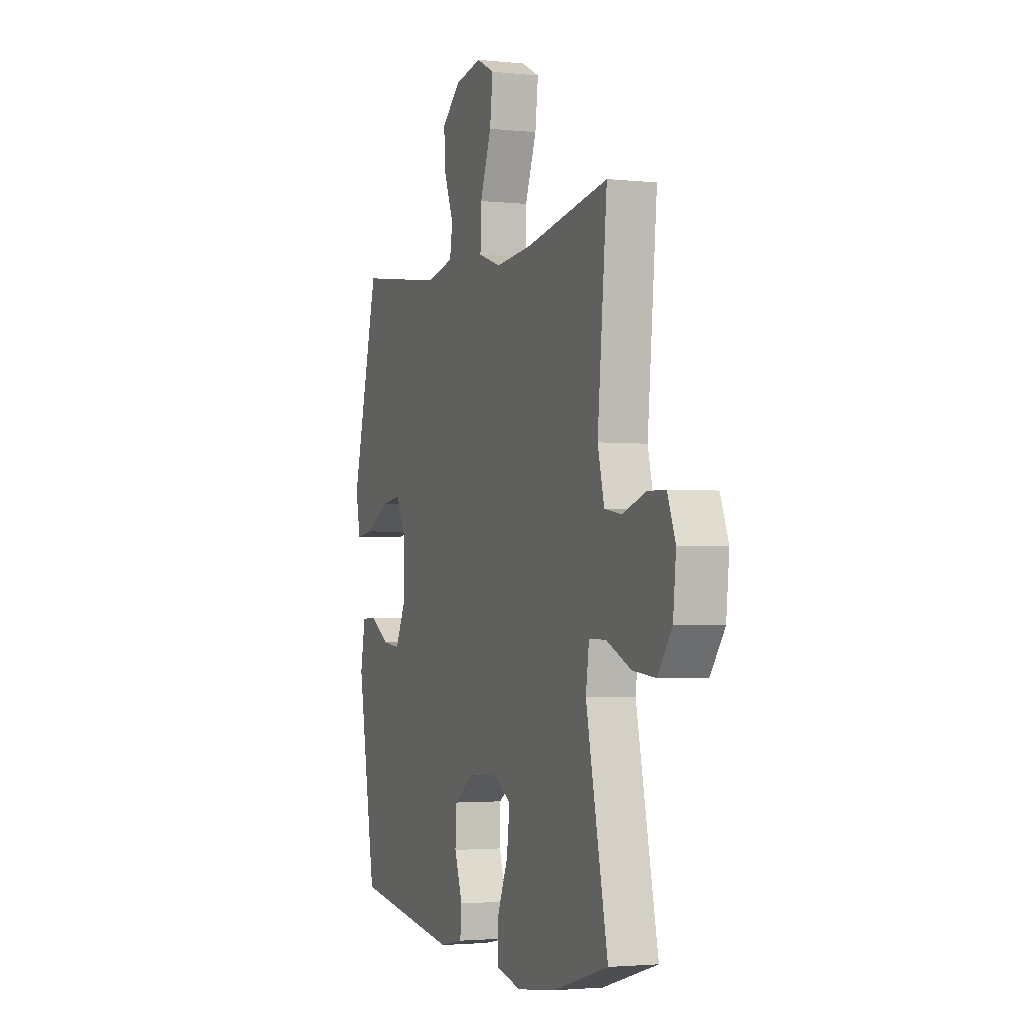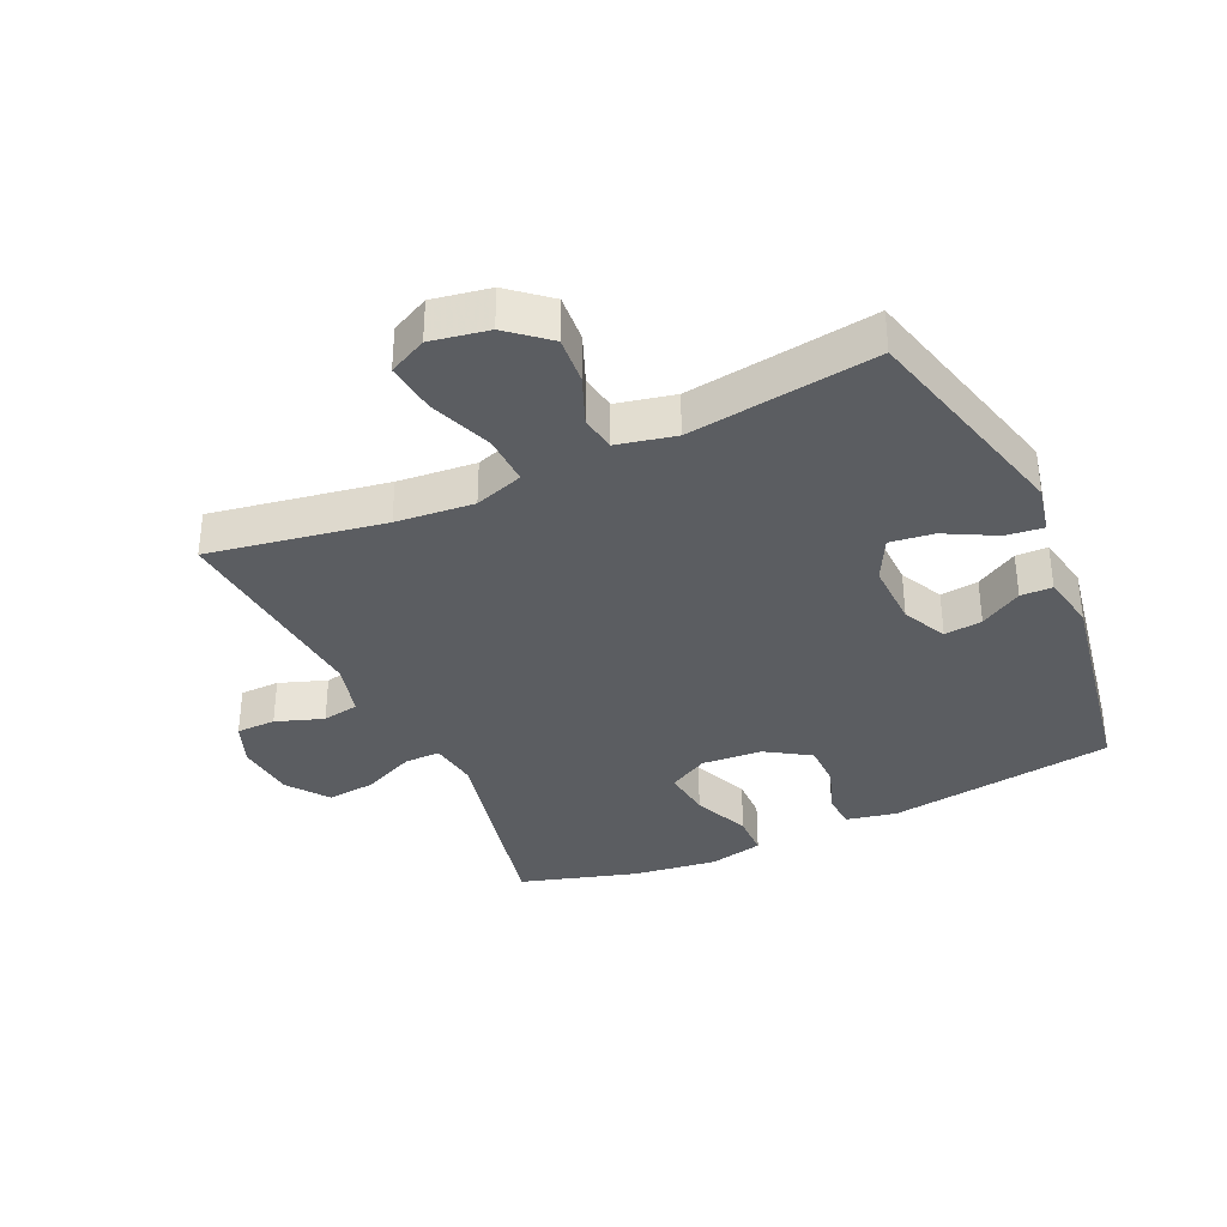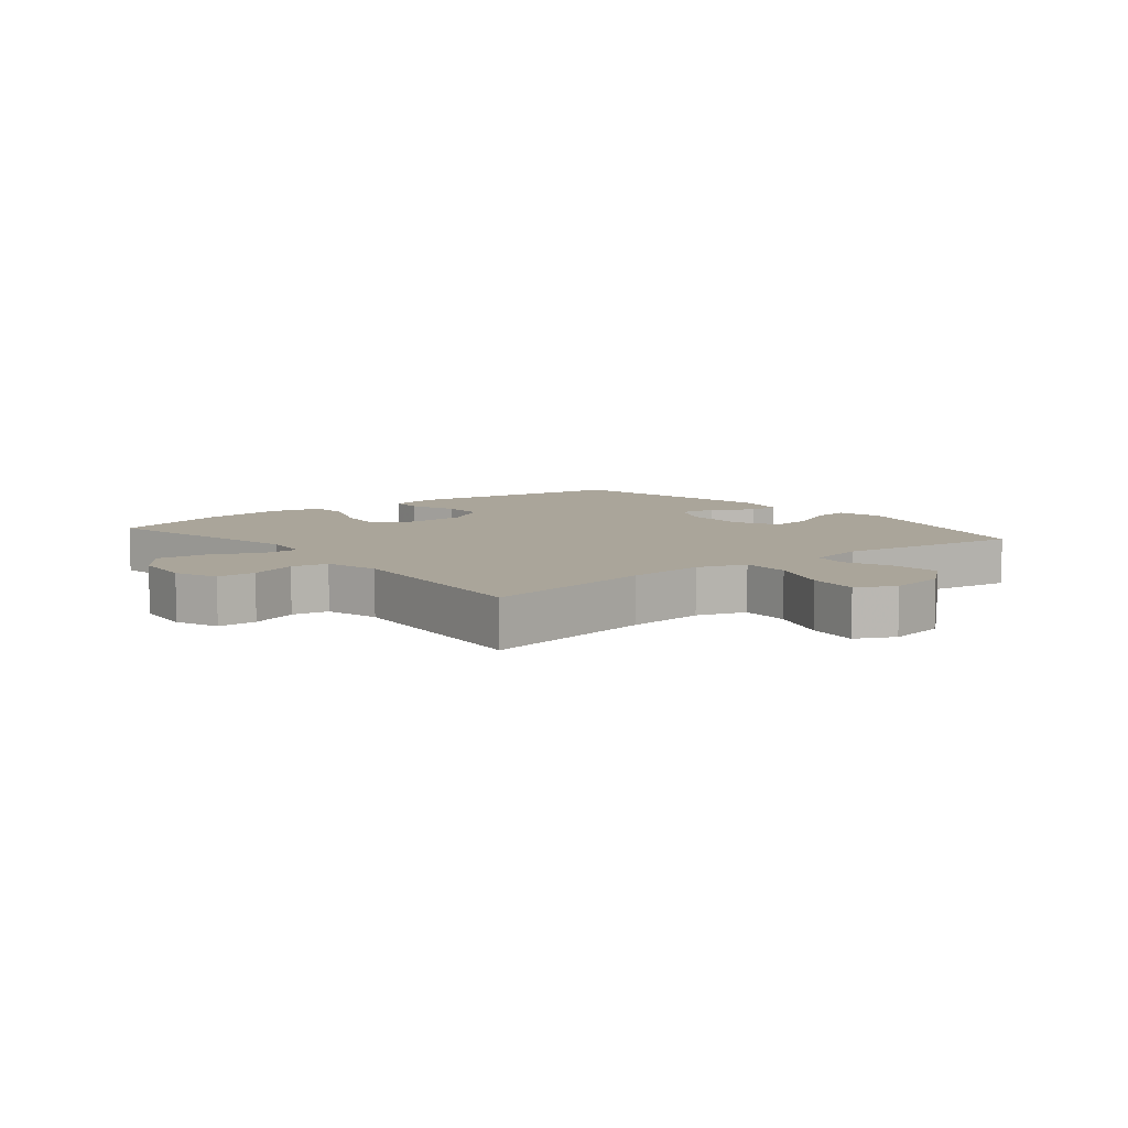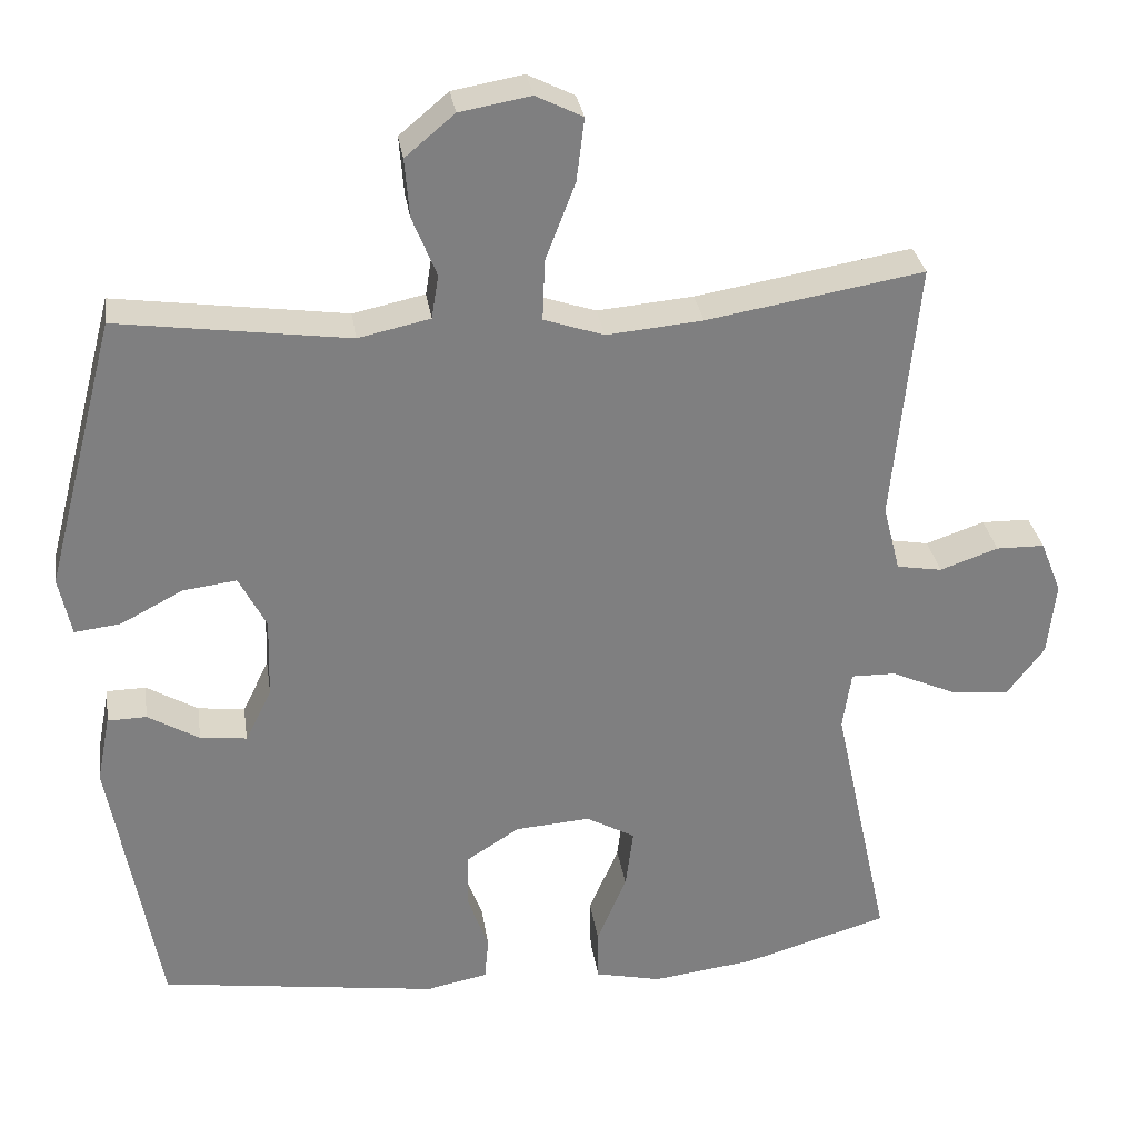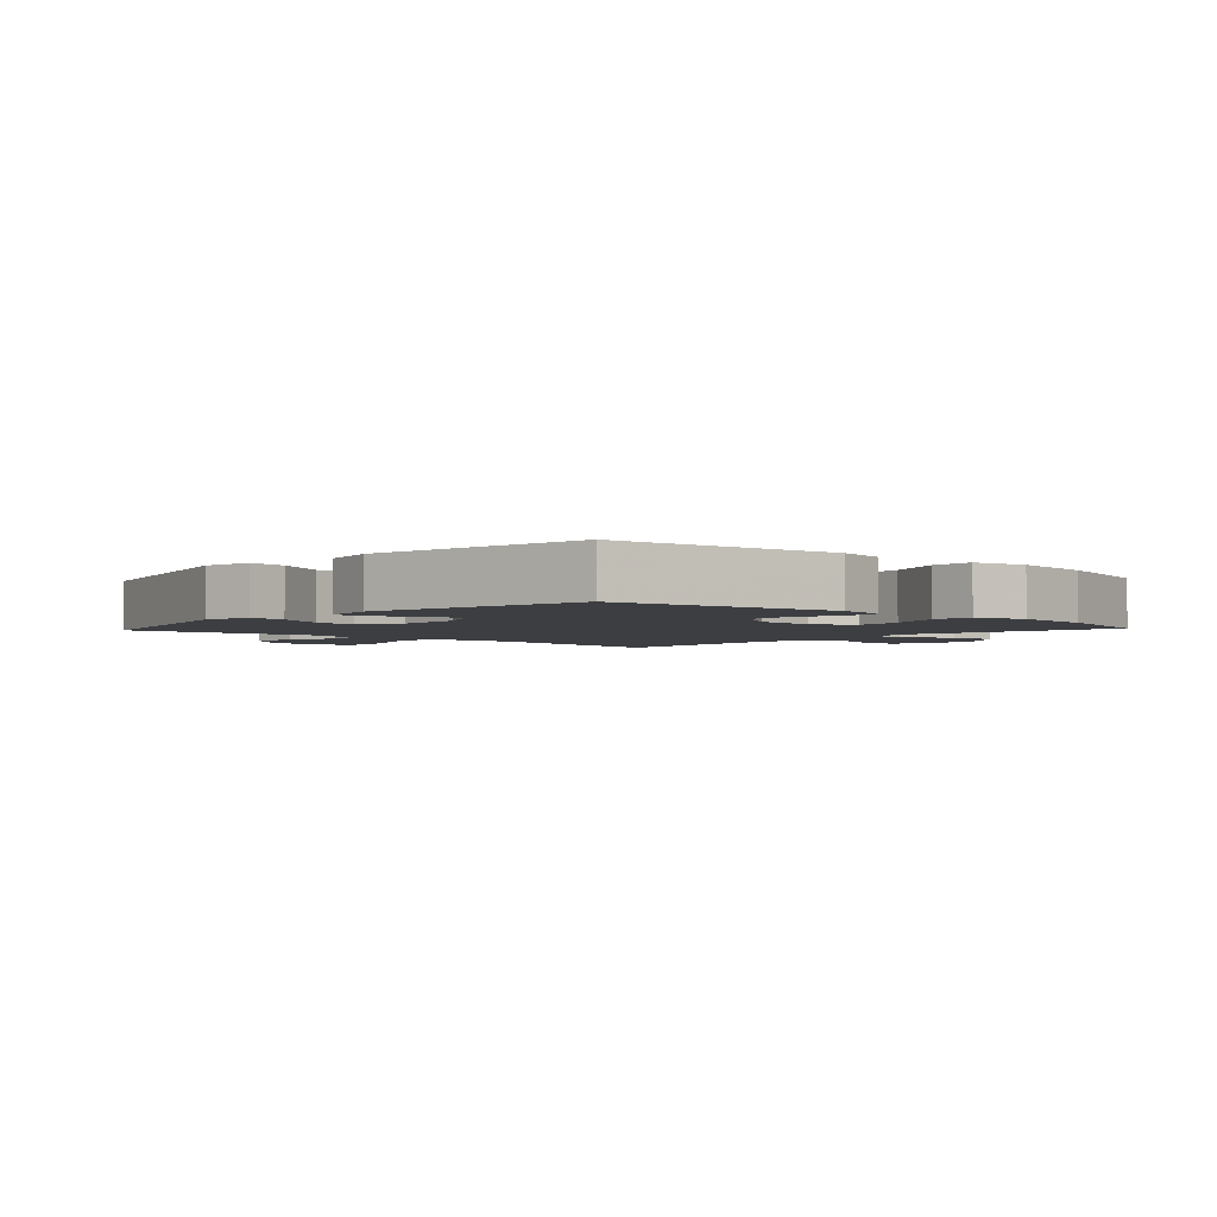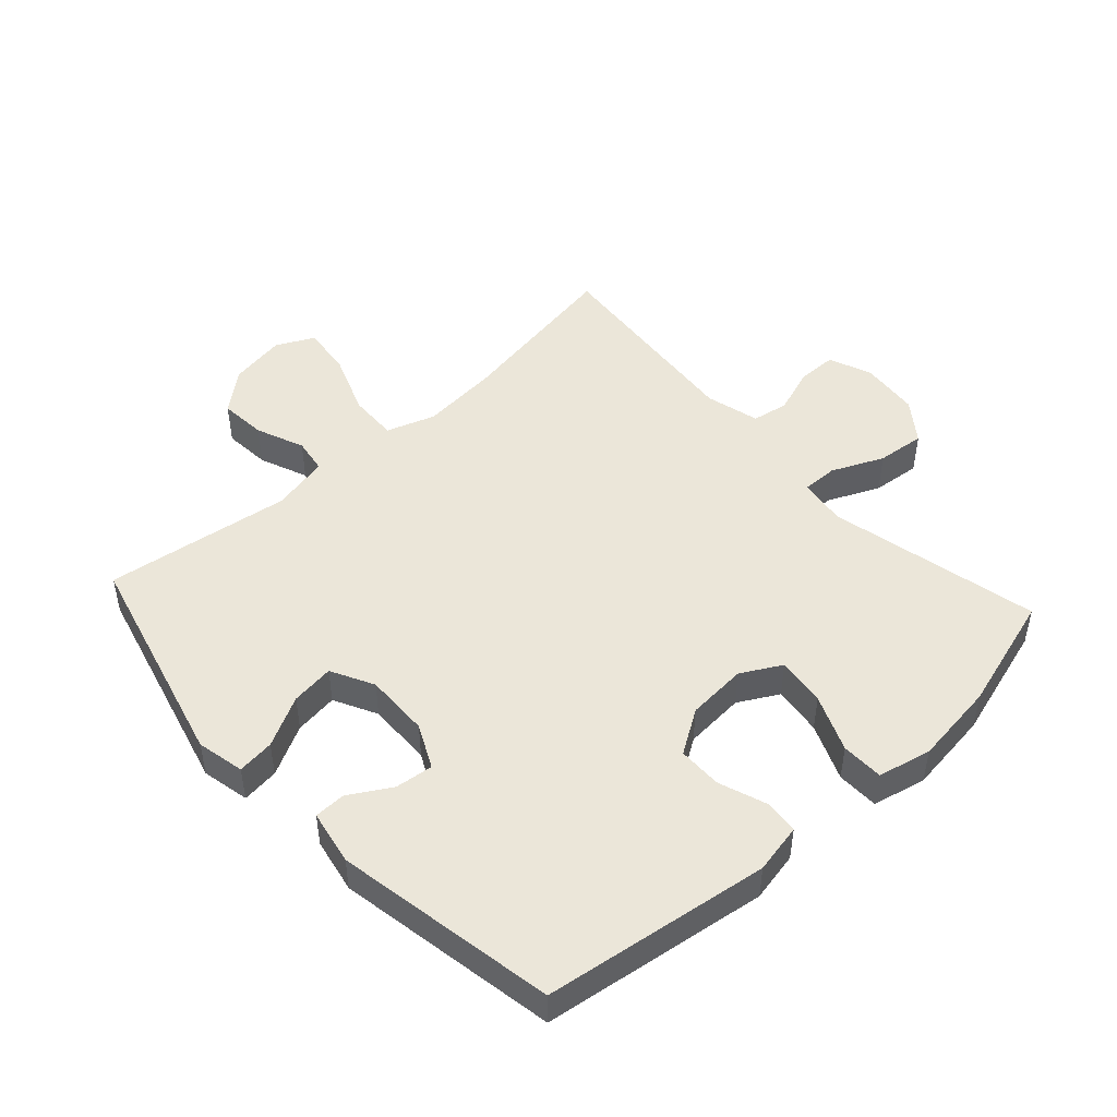
<metadata>
{"format":"obj","ext":"obj","renderer":"f3d","projection":"perspective","resolution":1024,"background":"white","views":[{"elev":-2.4,"azim":-110.5,"up":"+Z"},{"elev":-35.5,"azim":24.6,"up":"+Y"},{"elev":7.6,"azim":-39.0,"up":"+Y"},{"elev":30.7,"azim":171.6,"up":"+Z"},{"elev":-3.0,"azim":137.5,"up":"+Y"},{"elev":47.9,"azim":137.6,"up":"+Y"}]}
</metadata>
<code>
v -0.5 0.07 0.5
v -0.223 0.07 0.453
v -0.1 0.07 0.442
v -0.023 0.07 0.468
v -0.026 0.07 0.546
v -0.064 0.07 0.645
v -0.074 0.07 0.726
v -0.014 0.07 0.756
v 0.077 0.07 0.74
v 0.14 0.07 0.687
v 0.134 0.07 0.612
v 0.103 0.07 0.535
v 0.112 0.07 0.479
v 0.204 0.07 0.459
v 0.5 0.07 0.5
v 0.591 0.07 0.151
v 0.575 0.07 0.075
v 0.516 0.07 0.082
v 0.436 0.07 0.124
v 0.367 0.07 0.133
v 0.332 0.07 0.065
v 0.335 0.07 -0.038
v 0.369 0.07 -0.107
v 0.429 0.07 -0.1
v 0.495 0.07 -0.061
v 0.545 0.07 -0.062
v 0.562 0.07 -0.149
v 0.5 0.07 -0.5
v 0.142 0.07 -0.551
v 0.063 0.07 -0.535
v 0.058 0.07 -0.48
v 0.085 0.07 -0.404
v 0.084 0.07 -0.334
v 0.015 0.07 -0.29
v -0.081 0.07 -0.283
v -0.144 0.07 -0.318
v -0.134 0.07 -0.396
v -0.096 0.07 -0.486
v -0.097 0.07 -0.553
v -0.182 0.07 -0.572
v -0.314 0.07 -0.555
v -0.5 0.07 -0.5
v -0.427 0.07 -0.163
v -0.438 0.07 -0.087
v -0.495 0.07 -0.088
v -0.577 0.07 -0.125
v -0.654 0.07 -0.133
v -0.702 0.07 -0.069
v -0.712 0.07 0.026
v -0.685 0.07 0.094
v -0.623 0.07 0.095
v -0.548 0.07 0.069
v -0.49 0.07 0.079
v -0.468 0.07 0.165
v -0.5 0 0.5
v -0.223 0 0.453
v -0.1 0 0.442
v -0.023 0 0.468
v -0.026 0 0.546
v -0.064 0 0.645
v -0.074 0 0.726
v -0.014 0 0.756
v 0.077 0 0.74
v 0.14 0 0.687
v 0.134 0 0.612
v 0.103 0 0.535
v 0.112 0 0.479
v 0.204 0 0.459
v 0.5 0 0.5
v 0.591 0 0.151
v 0.575 0 0.075
v 0.516 0 0.082
v 0.436 0 0.124
v 0.367 0 0.133
v 0.332 0 0.065
v 0.335 0 -0.038
v 0.369 0 -0.107
v 0.429 0 -0.1
v 0.495 0 -0.061
v 0.545 0 -0.062
v 0.562 0 -0.149
v 0.5 0 -0.5
v 0.142 0 -0.551
v 0.063 0 -0.535
v 0.058 0 -0.48
v 0.085 0 -0.404
v 0.084 0 -0.334
v 0.015 0 -0.29
v -0.081 0 -0.283
v -0.144 0 -0.318
v -0.134 0 -0.396
v -0.096 0 -0.486
v -0.097 0 -0.553
v -0.182 0 -0.572
v -0.314 0 -0.555
v -0.5 0 -0.5
v -0.427 0 -0.163
v -0.438 0 -0.087
v -0.495 0 -0.088
v -0.577 0 -0.125
v -0.654 0 -0.133
v -0.702 0 -0.069
v -0.712 0 0.026
v -0.685 0 0.094
v -0.623 0 0.095
v -0.548 0 0.069
v -0.49 0 0.079
v -0.468 0 0.165
f 50 51 52
f 49 50 52
f 48 49 52
f 47 48 52
f 46 47 52
f 45 46 52
f 44 45 52 53
f 41 42 43
f 40 41 43
f 39 40 43
f 38 39 43
f 37 38 43
f 36 37 43 44
f 44 53 54
f 36 44 54
f 35 36 54
f 30 31 32
f 29 30 32
f 28 29 32
f 27 28 32
f 26 27 32
f 25 26 32
f 24 25 32
f 23 24 32 33
f 22 23 33 34
f 17 18 19
f 16 17 19
f 15 16 19
f 14 15 19
f 13 14 19 20
f 10 11 12
f 9 10 12
f 8 9 12
f 7 8 12
f 6 7 12
f 5 6 12
f 4 5 12 13
f 13 20 21
f 4 13 21
f 3 4 21
f 54 1 2
f 34 35 54
f 22 34 54
f 21 22 54
f 3 21 54
f 2 3 54
f 106 105 104
f 106 104 103
f 106 103 102
f 106 102 101
f 106 101 100
f 106 100 99
f 107 106 99 98
f 97 96 95
f 97 95 94
f 97 94 93
f 97 93 92
f 97 92 91
f 98 97 91 90
f 108 107 98
f 108 98 90
f 108 90 89
f 86 85 84
f 86 84 83
f 86 83 82
f 86 82 81
f 86 81 80
f 86 80 79
f 86 79 78
f 87 86 78 77
f 88 87 77 76
f 73 72 71
f 73 71 70
f 73 70 69
f 73 69 68
f 74 73 68 67
f 66 65 64
f 66 64 63
f 66 63 62
f 66 62 61
f 66 61 60
f 66 60 59
f 67 66 59 58
f 75 74 67
f 75 67 58
f 75 58 57
f 56 55 108
f 108 89 88
f 108 88 76
f 108 76 75
f 108 75 57
f 108 57 56
f 1 55 56 2
f 2 56 57 3
f 3 57 58 4
f 4 58 59 5
f 5 59 60 6
f 6 60 61 7
f 7 61 62 8
f 8 62 63 9
f 9 63 64 10
f 10 64 65 11
f 11 65 66 12
f 12 66 67 13
f 13 67 68 14
f 14 68 69 15
f 15 69 70 16
f 16 70 71 17
f 17 71 72 18
f 18 72 73 19
f 19 73 74 20
f 20 74 75 21
f 21 75 76 22
f 22 76 77 23
f 23 77 78 24
f 24 78 79 25
f 25 79 80 26
f 26 80 81 27
f 27 81 82 28
f 28 82 83 29
f 29 83 84 30
f 30 84 85 31
f 31 85 86 32
f 32 86 87 33
f 33 87 88 34
f 34 88 89 35
f 35 89 90 36
f 36 90 91 37
f 37 91 92 38
f 38 92 93 39
f 39 93 94 40
f 40 94 95 41
f 41 95 96 42
f 42 96 97 43
f 43 97 98 44
f 44 98 99 45
f 45 99 100 46
f 46 100 101 47
f 47 101 102 48
f 48 102 103 49
f 49 103 104 50
f 50 104 105 51
f 51 105 106 52
f 52 106 107 53
f 53 107 108 54
f 54 108 55 1

</code>
